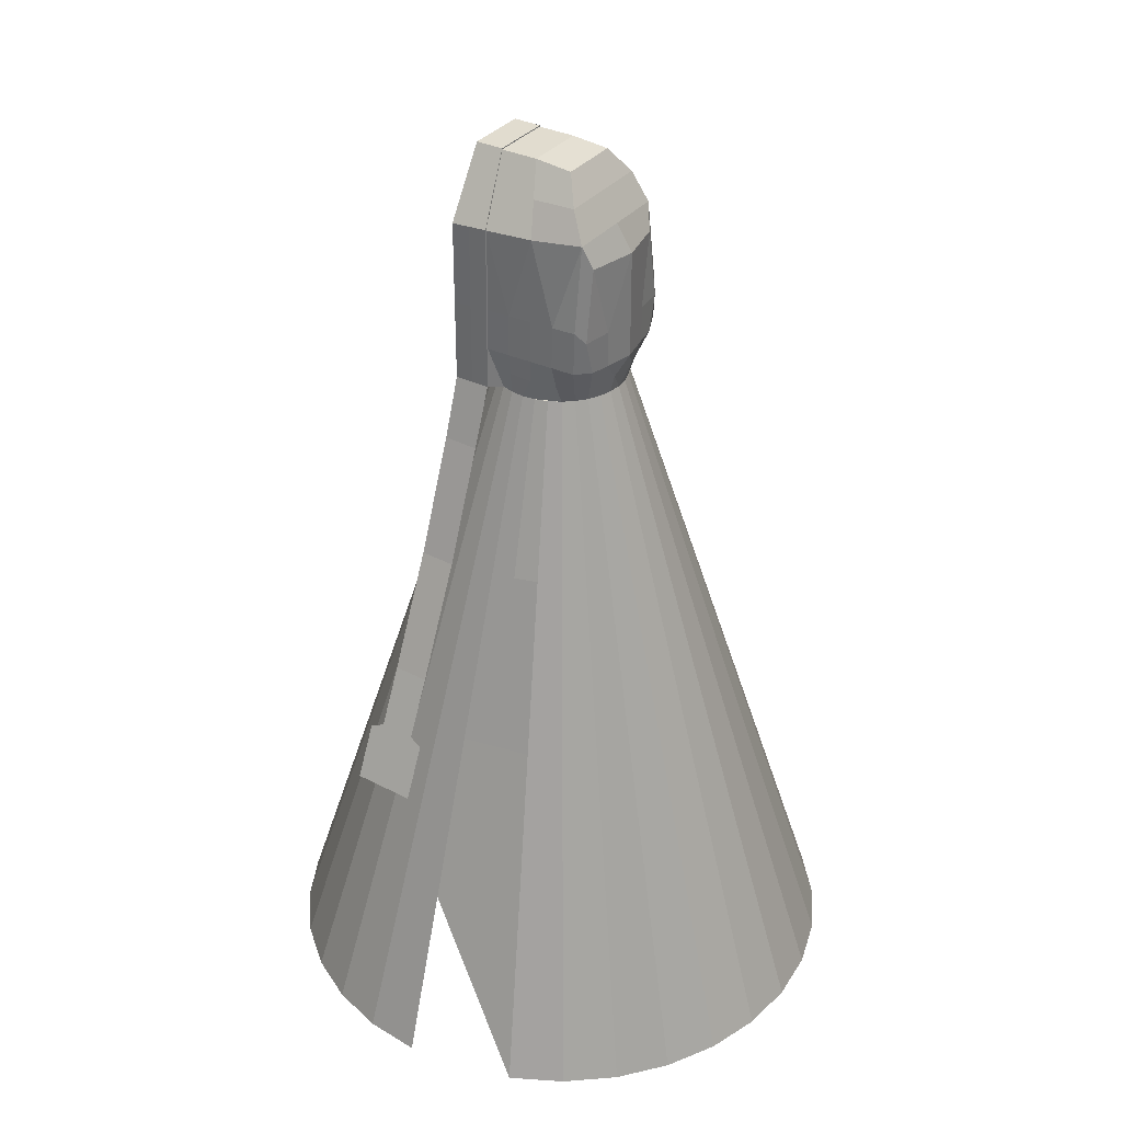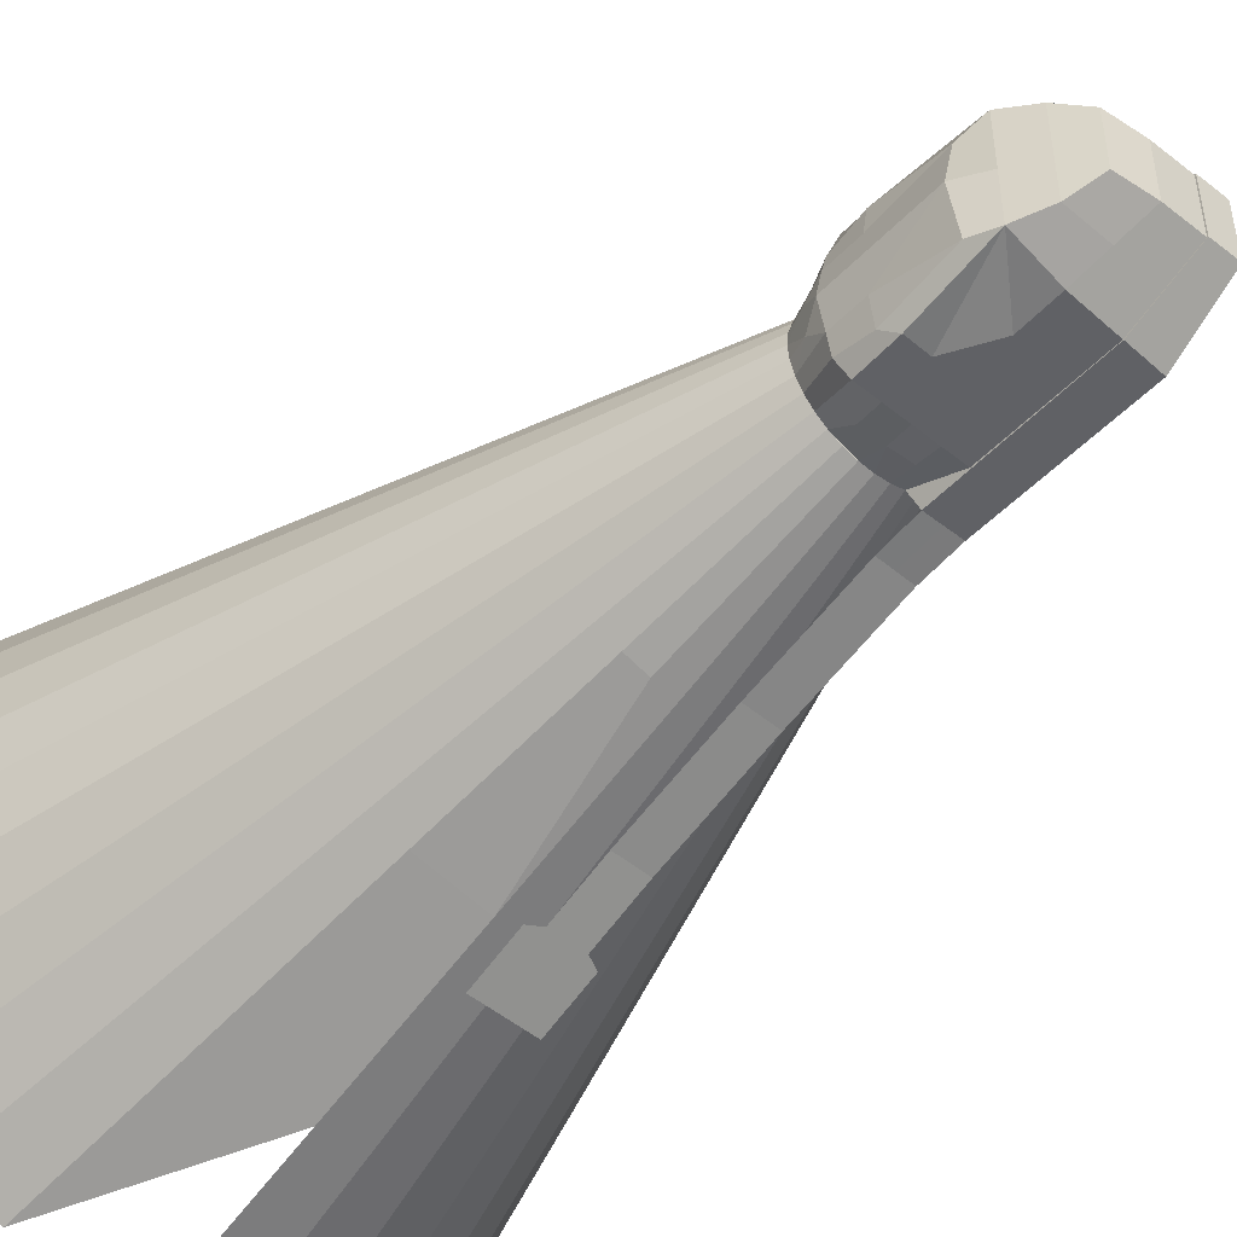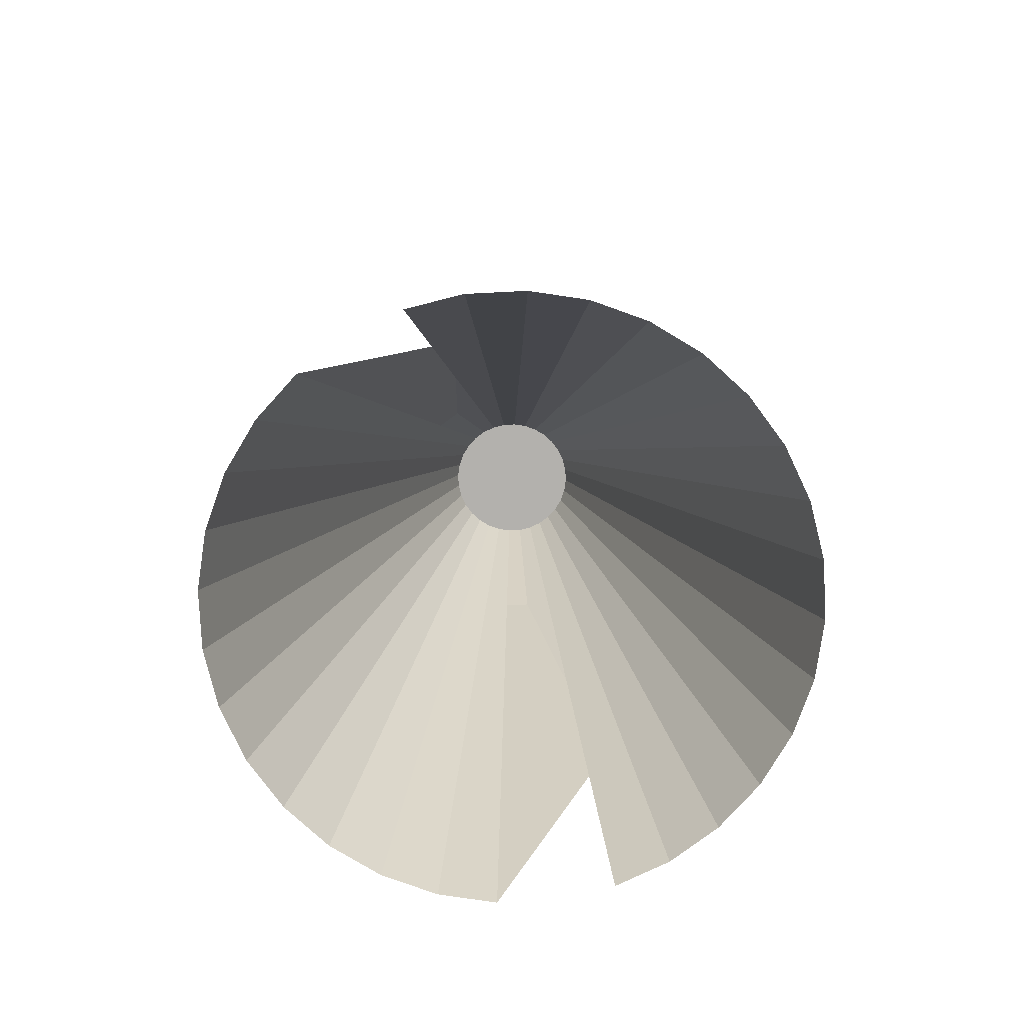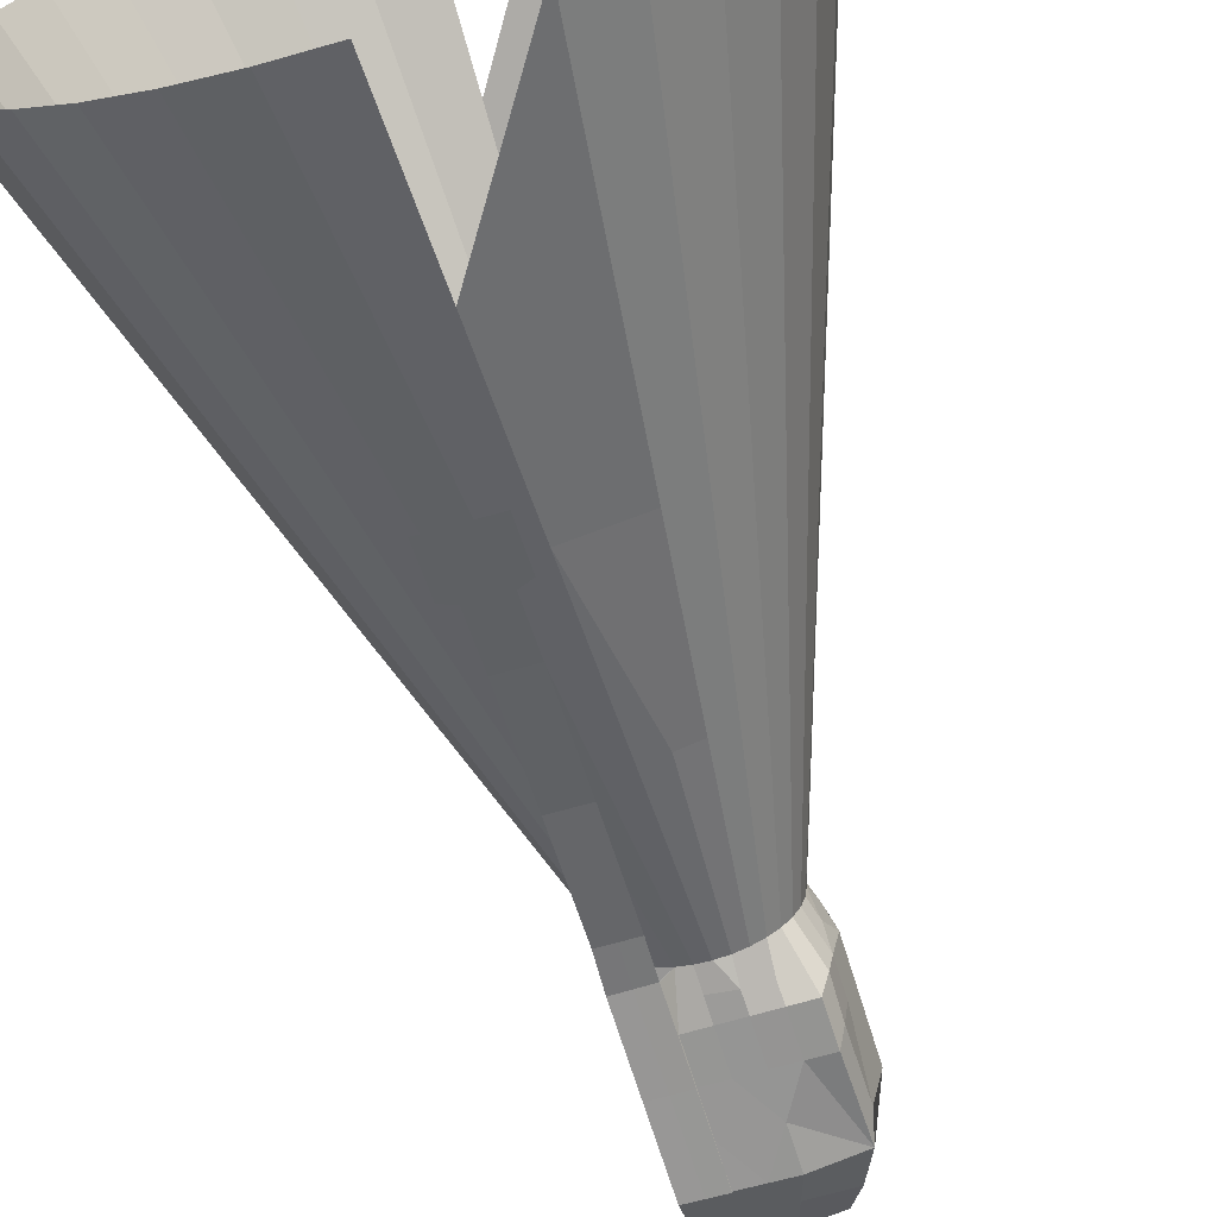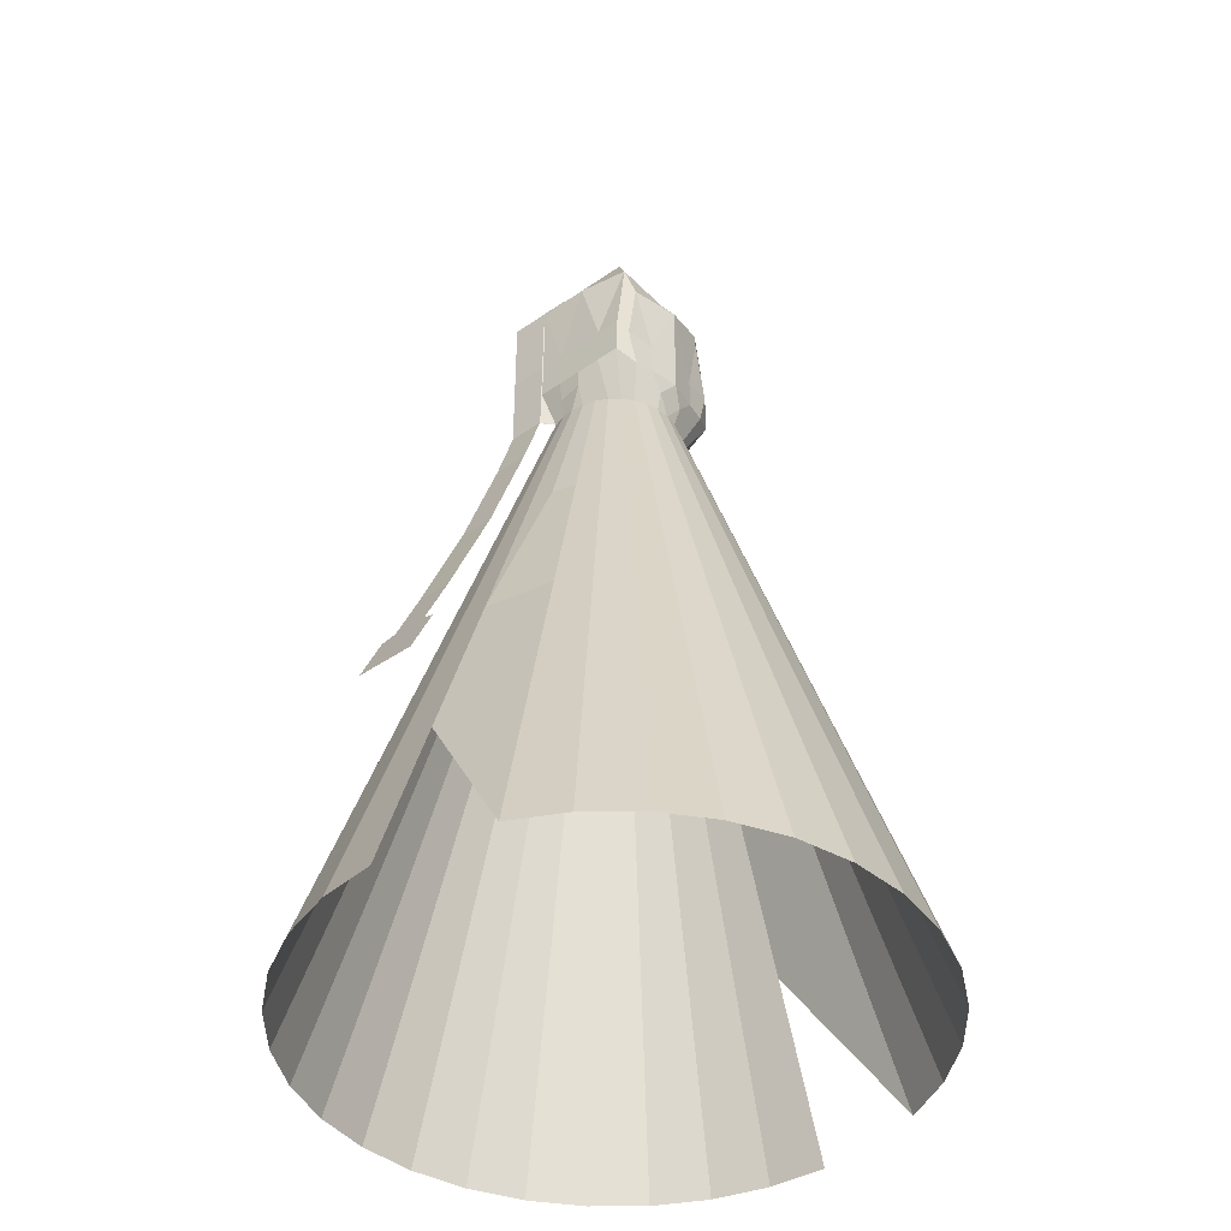
<metadata>
{"format":"obj","ext":"obj","renderer":"f3d","projection":"perspective","resolution":1024,"background":"white","views":[{"elev":34.2,"azim":33.3,"up":"+Y"},{"elev":-48.6,"azim":138.9,"up":"+Z"},{"elev":-79.3,"azim":-160.3,"up":"+Y"},{"elev":-67.9,"azim":17.1,"up":"+Z"},{"elev":-42.7,"azim":39.9,"up":"+Y"}]}
</metadata>
<code>
o Cube.001_Cube.003
v -0.2898 0.9674 0.2898
v -0.2898 0.9674 -0.2898
v -0.2898 1.619 0.2898
v -0.2898 1.88 0.1239
v -0.2898 1.88 -0.1239
v -0.2898 1.619 -0.2898
v 0.1239 1.866 0.1239
v 0.1239 1.866 -0.1239
v 0.2706 1.541 0.1957
v 0.2479 1.646 0.2394
v 0.2746 1.541 -0.1895
v 0.2479 1.646 -0.2205
v -0.1771 1.88 -0.1239
v -0.1771 1.88 0.1239
v -0.1434 1.626 0.285
v -0.1434 1.626 -0.285
v -0.1454 0.9673 0.2869
v -0.1434 1.624 0.2821
v -0.1771 1.875 -0.1227
v -0.1771 1.875 0.1227
v -0.1454 0.9673 -0.2869
v -0.1434 1.624 -0.2821
v -0.2897 1.62 -0.2927
v -0.2898 1.884 -0.1251
v -0.1771 1.884 0.1251
v -0.2898 1.884 0.1251
v -0.2897 1.62 0.2927
v -0.2897 0.9674 0.2929
v -0.2897 0.9674 -0.2929
v -0.1433 1.628 0.288
v -0.1453 0.9674 -0.2929
v -0.1771 1.884 -0.1251
v -0.1453 0.9674 0.2929
v -0.1433 1.628 -0.288
v -0.3907 -0.648 0.9082
v -0.3105 0.2685 0.5238
v -0.1452 -0.6542 0.9109
v -0.1706 0.2649 0.5253
v -0.3242 -0.1904 0.7108
v -0.2618 -0.4451 0.8207
v -0.139 -0.4482 0.822
v -0.3846 -0.4421 0.8193
v -0.2968 0.7274 0.3652
v -0.268 -0.6511 0.9096
v -0.1843 -0.194 0.7123
v -0.1568 0.7238 0.3667
v -0.2611 -0.4217 0.8105
v -0.2405 0.2667 0.5245
v -0.2268 0.7256 0.3659
v -0.1911 -0.4234 0.8113
v -0.331 -0.4199 0.8098
v -0.2542 -0.1922 0.7115
v -0.04547 -0.5726 -0.8223
v -0.1257 0.3496 -0.4686
v -0.2911 -0.5788 -0.8248
v -0.2657 0.3461 -0.4701
v -0.112 -0.1122 -0.6316
v -0.1744 -0.3685 -0.7377
v -0.2972 -0.3716 -0.739
v -0.05162 -0.3654 -0.7364
v -0.1395 0.8114 -0.325
v -0.1683 -0.5757 -0.8235
v -0.2519 -0.1157 -0.633
v -0.2794 0.8078 -0.3264
v -0.1751 -0.3448 -0.7279
v -0.1957 0.3478 -0.4693
v -0.2094 0.8096 -0.3257
v -0.2451 -0.3466 -0.7287
v -0.1052 -0.343 -0.7272
v -0.182 -0.1139 -0.6323
v -0.2897 1.752 -0.2089
v -0.2334 1.884 0.1251
v -0.2897 1.752 0.2089
v -0.2897 1.294 0.2928
v -0.2898 1.884 0
v -0.2897 1.294 -0.2928
v -0.2165 1.624 0.2903
v -0.2175 0.9674 -0.2929
v -0.2334 1.884 -0.1251
v -0.2175 0.9674 0.2929
v -0.2165 1.624 -0.2903
v -0.1443 1.298 -0.2904
v -0.1602 1.756 -0.2066
v -0.1602 1.756 0.2066
v -0.1771 1.884 0
v -0.1443 1.298 0.2904
v -0.225 1.754 -0.2077
v -0.217 1.296 -0.2916
v -0.225 1.754 0.2077
v -0.2334 1.884 0
v -0.217 1.296 0.2916
v -0.02662 1.88 -0.1239
v 0.1239 1.866 0
v 0.3141 1.541 0
v 0.2479 1.646 0
v 0.2706 1.254 0.2407
v 0.2443 1.307 0.2811
v 0.2746 1.254 -0.2407
v 0.2443 1.307 -0.2811
v 0.04854 1.093 -0.2877
v 0.05225 1.636 -0.2787
v 0.1859 1.763 0.1981
v 0.1859 1.763 -0.1981
v -0.02662 1.88 0.1239
v 0.05225 1.636 0.2787
v -0.1443 1.297 -0.2874
v -0.1602 1.753 -0.2045
v -0.1602 1.753 0.2045
v -0.1771 1.88 0
v -0.1443 1.297 0.2874
v 0.04997 1.302 0.2842
v -0.02662 1.88 0
v 0.01282 1.758 0.2013
v 0.3141 1.254 0
v 0.04997 1.302 -0.2842
v 0.1859 1.763 0
v 0.01282 1.758 -0.2013
v 0.2425 1.137 0.2854
v 0.2746 1.111 -0.2055
v -0.05001 1.047 -0.2746
v -0.1448 1.132 -0.2886
v -0.1448 1.132 0.2886
v 0.2706 1.111 0.1963
v 0.2425 1.137 -0.2854
v 0.04825 1.051 0.2884
v -0.04719 1.299 0.2858
v 0.1471 1.304 0.2827
v 0.04882 1.135 0.287
v 0.2898 1.254 0.1203
v 0.2898 1.254 -0.1203
v 0.3141 1.111 0
v 0.1471 1.304 -0.2827
v -0.04719 1.299 -0.2858
v 0.04882 1.135 -0.287
v -0.04801 1.133 -0.2878
v 0.1456 1.136 -0.2862
v 0.2898 1.111 -0.1203
v 0.2898 1.111 0.1203
v 0.1456 1.136 0.2862
v -0.04801 1.133 0.2878
v -0.04556 1.631 -0.2819
v -0.1439 1.461 -0.2862
v 0.05111 1.469 -0.2815
v 0 -1.791 -1.15
v 0.4399 -1.791 -1.062
v 0.6386 -1.791 -0.9558
v 0.8128 -1.791 -0.8128
v 0.9558 -1.791 -0.6386
v 1.062 -1.791 -0.4399
v 1.127 -1.791 -0.2243
v 1.15 -1.791 -0
v 1.127 -1.791 0.2243
v 1.062 -1.791 0.4399
v 0.9558 -1.791 0.6386
v 0.8128 -1.791 0.8128
v 0.6386 -1.791 0.9558
v 0.4399 -1.791 1.062
v -0 -1.791 1.15
v -0.2243 -1.791 1.127
v -0.4399 -1.791 1.062
v -0.6386 -1.791 0.9558
v -0.8128 -1.791 0.8128
v -0.9558 -1.791 0.6386
v -1.062 -1.791 0.4399
v -1.127 -1.791 0.2243
v -1.15 -1.791 -1e-06
v -1.127 -1.791 -0.2243
v -1.062 -1.791 -0.4399
v -0.9558 -1.791 -0.6386
v -0.8128 -1.791 -0.8128
v -0.6386 -1.791 -0.9558
v -0.4399 -1.791 -1.062
v -0.2243 -1.791 -1.127
v -0.2666 0.9605 -0
v -0.2615 0.9605 0.05201
v -0.2615 0.9605 -0.05201
v -0.1885 0.9605 0.1885
v -0.2217 0.9605 0.1481
v -0.2463 0.9605 0.102
v -0.2463 0.9605 -0.102
v -0.2217 0.9605 -0.1481
v -0.102 0.9605 -0.2463
v -0.1481 0.9605 -0.2217
v -0.05201 0.9605 -0.2615
v -0.1885 0.9605 -0.1885
v 0.1481 0.9605 -0.2217
v 0.1885 0.9605 -0.1885
v 0.102 0.9605 -0.2463
v 0.05201 0.9605 -0.2615
v 0 0.9605 -0.2666
v -0.05201 0.9605 0.2615
v -0.102 0.9605 0.2463
v -0.1481 0.9605 0.2217
v 0.102 0.9605 0.2463
v 0.1481 0.9605 0.2217
v 0.05201 0.9605 0.2615
v 0.1885 0.9605 0.1885
v -0 0.9605 0.2666
v 0.2463 0.9605 -0.102
v 0.2217 0.9605 -0.1481
v 0.2666 0.9605 -0
v 0.2615 0.9605 0.05201
v 0.2615 0.9605 -0.05201
v 0.2463 0.9605 0.102
v 0.2217 0.9605 0.1481
v 0 -0.4154 -0.708
v 0.271 -0.4154 -0.6541
v 0.3934 -0.4154 -0.5887
v 0.5007 -0.4154 -0.5007
v 0.5887 -0.4154 -0.3934
v 0.6541 -0.4154 -0.271
v 0.6944 -0.4154 -0.1381
v 0.708 -0.4154 -0
v 0.6944 -0.4154 0.1381
v 0.6541 -0.4154 0.271
v 0.5887 -0.4154 0.3934
v 0.5007 -0.4154 0.5007
v 0.3934 -0.4154 0.5887
v 0.271 -0.4154 0.6541
v -0 -0.4154 0.708
v -0.1381 -0.4154 0.6944
v -0.271 -0.4154 0.6541
v -0.3934 -0.4154 0.5887
v -0.5007 -0.4154 0.5007
v -0.5887 -0.4154 0.3934
v -0.6541 -0.4154 0.271
v -0.6944 -0.4154 0.1381
v -0.708 -0.4154 -1e-06
v -0.6944 -0.4154 -0.1381
v -0.6541 -0.4154 -0.271
v -0.5887 -0.4154 -0.3934
v -0.5007 -0.4154 -0.5007
v -0.3934 -0.4154 -0.5887
v -0.271 -0.4154 -0.6541
v -0.1381 -0.4154 -0.6944
v 0.3554 -1.103 -0.8581
v 0.516 -1.103 -0.7722
v 0.6567 -1.103 -0.6567
v 0.7722 -1.103 -0.516
v 0.8581 -1.103 -0.3554
v 0.9109 -1.103 -0.1812
v 0.9288 -1.103 -0
v 0.9109 -1.103 0.1812
v 0.8581 -1.103 0.3554
v 0.7722 -1.103 0.516
v 0.6567 -1.103 0.6567
v 0.516 -1.103 0.7722
v 0.3554 -1.103 0.8581
v -0 -1.103 0.9288
v -0.1812 -1.103 0.9109
v -0.3554 -1.103 0.8581
v -0.516 -1.103 0.7722
v -0.6567 -1.103 0.6567
v -0.7722 -1.103 0.516
v -0.8581 -1.103 0.3554
v -0.9109 -1.103 0.1812
v -0.9288 -1.103 -1e-06
v -0.9109 -1.103 -0.1812
v -0.8581 -1.103 -0.3554
v -0.7722 -1.103 -0.516
v -0.6567 -1.103 -0.6567
v -0.516 -1.103 -0.7722
v -0.3554 -1.103 -0.8581
v -0.1812 -1.103 -0.9109
v 0 -1.103 -0.9288
v 0 0.2725 -0.4873
v 0.09507 0.2725 -0.4779
v 0.1865 0.2725 -0.4502
v 0.2707 0.2725 -0.4052
v 0.3446 0.2725 -0.3446
v 0.4052 0.2725 -0.2707
v 0.4502 0.2725 -0.1865
v 0.4779 0.2725 -0.09507
v 0.4873 0.2725 -0
v 0.4779 0.2725 0.09507
v 0.4502 0.2725 0.1865
v 0.4052 0.2725 0.2707
v 0.3446 0.2725 0.3446
v 0.2707 0.2725 0.4052
v 0.1865 0.2725 0.4502
v 0.09507 0.2725 0.4779
v -0 0.2725 0.4873
v -0.09507 0.2725 0.4779
v -0.1865 0.2725 0.4502
v -0.2707 0.2725 0.4052
v -0.3446 0.2725 0.3446
v -0.4052 0.2725 0.2707
v -0.4502 0.2725 0.1865
v -0.4779 0.2725 0.09507
v -0.4873 0.2725 -0
v -0.4779 0.2725 -0.09507
v -0.4502 0.2725 -0.1865
v -0.4052 0.2725 -0.2707
v -0.3446 0.2725 -0.3446
v -0.2707 0.2725 -0.4052
v -0.1865 0.2725 -0.4502
v -0.09507 0.2725 -0.4779
v 0.04825 1.051 -0.2884
v 0.04854 1.093 0.2877
v -0.05001 1.047 0.2746
v 0.09724 1.135 -0.2866
v 0.1449 1.052 -0.288
v 0.09724 1.135 0.2866
v 0.1609 1.052 0.2783
v 0.05013 1.006 -0.2749
v 0.05013 1.006 0.2749
v 0.284 1.037 0.06017
v 0.284 1.037 -0.06017
f 16 142 106 121 182 31 82 34
f 2 6 23 76 29
f 6 5 24 71 23
f 117 103 12 101
f 116 102 10 95
f 143 12 132
f 94 11 12 95
f 96 9 10 97
f 119 200 187 124
f 9 96 129
f 14 109 13 32 85 25
f 113 108 15 105
f 112 109 14 104
f 15 110 126
f 13 109 14 20 19
f 182 121 106 142 16 22 21
f 15 110 122 192 17 18
f 16 107 13 19 22
f 14 108 15 18 20
f 91 77 27 74
f 90 75 26 72
f 89 73 27 77
f 88 81 34 82
f 87 83 34 81
f 4 3 27 73 26
f 192 122 110 15 30 86 33
f 13 107 16 34 83 32
f 3 1 28 74 27
f 15 108 14 25 84 30
f 5 4 26 75 24
f 40 42 35 44
f 49 43 36 48
f 46 49 48 38
f 33 80 49 46
f 80 28 43 49
f 47 51 42 40
f 50 47 40 41
f 52 39 51 47
f 45 52 47 50
f 41 40 44 37
f 38 48 52 45
f 48 36 39 52
f 58 60 53 62
f 67 61 54 66
f 64 67 66 56
f 29 78 67 64
f 78 31 61 67
f 65 69 60 58
f 68 65 58 59
f 70 57 69 65
f 63 70 65 68
f 59 58 62 55
f 56 66 70 63
f 66 54 57 70
f 71 87 81 23
f 24 79 87 71
f 79 32 83 87
f 78 88 82 31
f 29 76 88 78
f 76 23 81 88
f 84 89 77 30
f 25 72 89 84
f 72 26 73 89
f 85 90 72 25
f 32 79 90 85
f 79 24 75 90
f 80 91 74 28
f 33 86 91 80
f 86 30 77 91
f 140 126 110 122
f 139 127 111 128 303
f 105 111 127
f 93 112 104 7
f 8 92 112 93
f 92 13 109 112
f 102 113 105 10
f 7 104 113 102
f 104 14 108 113
f 138 129 96 123
f 200 119 137 199
f 94 114 130
f 11 98 99 12
f 123 96 97 118
f 9 94 95 10
f 136 132 99 124
f 135 133 115 134
f 142 143 133
f 103 116 95 12
f 8 93 116 103
f 93 7 102 116
f 107 117 101 141 16
f 13 92 117 107
f 92 8 103 117
f 298 134 100
f 182 121 135 120 184
f 121 106 133 135
f 186 302 136 124 187
f 189 305 298 100 134 301 136 302 186 188
f 134 115 132 136 301
f 205 123 118 197
f 137 130 114 131
f 119 98 130 137
f 202 307 204
f 204 307 138
f 195 304 139 303 128 299 125 306 196 194
f 197 118 139 304 195
f 118 97 127 139
f 191 300 140 122 192
f 125 128 140 300
f 128 111 126 140
f 98 119 124 99
f 132 115 143
f 143 101 12
f 12 99 132
f 129 114 94
f 94 9 129
f 126 111 105
f 105 15 126
f 127 97 10
f 10 105 127
f 130 98 11
f 11 94 130
f 142 16 141
f 141 101 143
f 133 106 142
f 143 115 133
f 142 141 143
f 189 190 184 182 183 185 181 180 176 174 175 179 178 177 193 192 191 198 196 194 195 197 205 204 202 201 203 199 200 187 186 188
f 267 266 190 189
f 236 145 265
f 237 146 145 236
f 238 147 146 237
f 271 270 187 200
f 272 271 200 199
f 273 272 199 203
f 274 273 203 201
f 243 152 151 242
f 276 275 202 204
f 277 276 204 205
f 278 277 205 197
f 279 278 197 195
f 280 279 195 194
f 281 280 194 196
f 250 159 158 249
f 284 283 191 192
f 285 284 192 193
f 286 285 193 177
f 254 163 162 253
f 255 164 163 254
f 256 165 164 255
f 290 289 175 174
f 258 167 166 257
f 259 168 167 258
f 260 169 168 259
f 261 170 169 260
f 262 171 170 261
f 263 172 171 262
f 264 173 172 263
f 266 297 184 190
f 265 264 235 206
f 297 235 234 296
f 296 234 233 295
f 295 233 232 294
f 294 232 231 293
f 293 231 230 292
f 292 230 229 291
f 291 229 228 290
f 257 256 227 228
f 289 227 226 288
f 288 226 225 287
f 287 225 224 286
f 253 252 223 224
f 252 251 222 223
f 251 250 221 222
f 283 221 220 282
f 282 220 281
f 249 248 219 220
f 248 247 218 219
f 247 246 217 218
f 246 245 216 217
f 245 244 215 216
f 244 243 214 215
f 275 214 213 274
f 242 241 212 213
f 241 240 211 212
f 240 239 210 211
f 239 238 209 210
f 270 209 208 269
f 269 208 207 268
f 268 207 206 267
f 148 147 238 239
f 149 148 239 240
f 150 149 240 241
f 151 150 241 242
f 153 152 243 244
f 154 153 244 245
f 155 154 245 246
f 156 155 246 247
f 157 156 247 248
f 157 248 249
f 160 159 250 251
f 161 160 251 252
f 162 161 252 253
f 166 165 256 257
f 144 173 264 265
f 235 264 263 234
f 234 263 262 233
f 233 262 261 232
f 232 261 260 231
f 231 260 259 230
f 230 259 258 229
f 229 258 257 228
f 227 256 255 226
f 226 255 254 225
f 225 254 253 224
f 221 250 249 220
f 214 243 242 213
f 209 238 237 208
f 208 237 236 207
f 207 236 265 206
f 188 268 267 189
f 186 269 268 188
f 187 270 269 186
f 202 275 274 201
f 198 282 281 196
f 191 283 282 198
f 178 287 286 177
f 179 288 287 178
f 175 289 288 179
f 176 291 290 174
f 180 292 291 176
f 181 293 292 180
f 185 294 293 181
f 183 295 294 185
f 182 296 295 183
f 184 297 296 182
f 206 235 297 266
f 228 227 289 290
f 224 223 285 286
f 223 222 284 285
f 222 221 283 284
f 220 219 280 281
f 219 218 279 280
f 218 217 278 279
f 217 216 277 278
f 216 215 276 277
f 215 214 275 276
f 213 212 273 274
f 212 211 272 273
f 211 210 271 272
f 210 209 270 271
f 206 266 267
f 198 125 300 191
f 196 306 125 198
f 125 299 128
f 190 298 305 189
f 184 120 298 190
f 120 135 134 298
f 201 308 131 307
f 308 137 131
f 131 138 307
f 203 199 308
f 205 204 138 123
f 203 308 201
f 202 201 307
f 137 308 199
f 131 114 129 138

</code>
